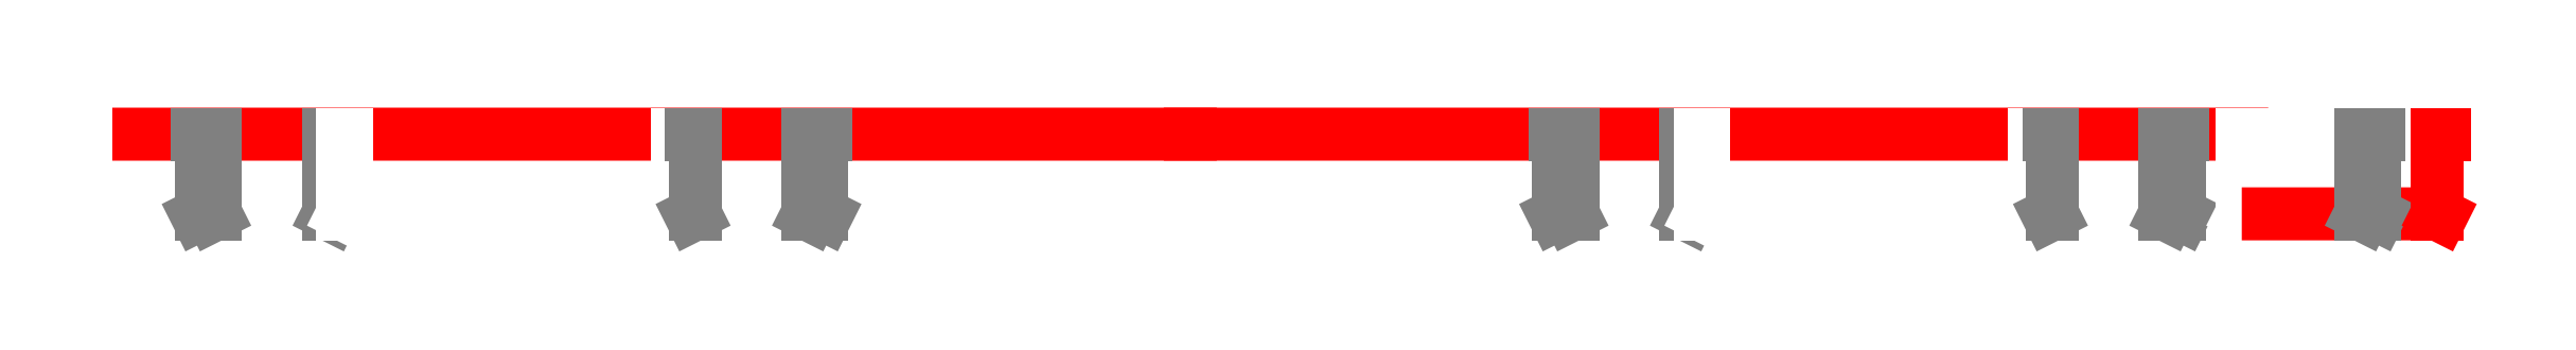
<metadata>
{"format":"dxf","ext":"dxf","renderer":"ezdxf+matplotlib","layout":"modelspace","background":"white","min_lineweight":24,"dpi":150}
</metadata>
<code>
0
SECTION
2
ENTITIES
0
LINE
8
FP-Proposed Wall
10
1.73e+04
20
-1587
30
0
11
1.73e+04
21
-1587
31
0
0
LINE
8
FP-Proposed Wall
10
1.73e+04
20
-1598
30
0
11
1.73e+04
21
-1598
31
0
0
LINE
8
FP-Stair
10
1.73e+04
20
-1598
30
0
11
1.744e+04
21
-1598
31
-29.83
0
LINE
8
FP-Proposed Wall
10
1.73e+04
20
-1587
30
0
11
1.73e+04
21
-1598
31
0
0
LINE
8
FP-Proposed Wall
10
1.744e+04
20
-1587
30
-28.64
11
1.73e+04
21
-1587
31
0
0
LINE
8
EL-Trim
10
1.731e+04
20
-1598
30
0
11
1.731e+04
21
-1598
31
0
0
LINE
8
EL-Trim
10
1.731e+04
20
-1587
30
0
11
1.731e+04
21
-1587
31
0
0
LINE
8
EL-Trim
10
1.731e+04
20
-1587
30
0
11
1.731e+04
21
-1598
31
0
0
LINE
8
EL-Trim
10
1.731e+04
20
-1598
30
0
11
1.731e+04
21
-1598
31
0
0
LINE
8
EL-Trim
10
1.731e+04
20
-1587
30
0
11
1.731e+04
21
-1587
31
0
0
LINE
8
EL-Trim
10
1.731e+04
20
-1587
30
0
11
1.731e+04
21
-1598
31
0
0
LINE
8
EL-Trim
10
1.733e+04
20
-1587
30
0
11
1.733e+04
21
-1598
31
0
0
LINE
8
EL-Trim
10
1.733e+04
20
-1587
30
0
11
1.733e+04
21
-1587
31
0
0
LINE
8
EL-Trim
10
1.733e+04
20
-1598
30
0
11
1.733e+04
21
-1598
31
0
0
LINE
8
FP-Stair
10
1.733e+04
20
-1587
30
0
11
1.733e+04
21
-1598
31
0
0
LINE
8
FP-Stair
10
1.733e+04
20
-1587
30
0
11
1.733e+04
21
-1587
31
0
0
LINE
8
FP-Stair
10
1.733e+04
20
-1598
30
0
11
1.733e+04
21
-1598
31
0
0
LINE
8
FP-Stair
10
1.737e+04
20
-1598
30
0
11
1.737e+04
21
-1598
31
0
0
LINE
8
FP-Stair
10
1.737e+04
20
-1587
30
0
11
1.737e+04
21
-1587
31
0
0
LINE
8
FP-Stair
10
1.737e+04
20
-1587
30
0
11
1.737e+04
21
-1598
31
0
0
LINE
8
EL-Trim
10
1.738e+04
20
-1598
30
0
11
1.738e+04
21
-1598
31
0
0
LINE
8
EL-Trim
10
1.738e+04
20
-1587
30
0
11
1.738e+04
21
-1587
31
0
0
LINE
8
EL-Trim
10
1.738e+04
20
-1587
30
0
11
1.738e+04
21
-1598
31
0
0
LINE
8
EL-Trim
10
1.739e+04
20
-1587
30
0
11
1.739e+04
21
-1598
31
0
0
LINE
8
EL-Trim
10
1.739e+04
20
-1587
30
0
11
1.739e+04
21
-1587
31
0
0
LINE
8
EL-Trim
10
1.739e+04
20
-1598
30
0
11
1.739e+04
21
-1598
31
0
0
LINE
8
EL-Trim
10
1.739e+04
20
-1587
30
0
11
1.739e+04
21
-1598
31
0
0
LINE
8
EL-Trim
10
1.739e+04
20
-1587
30
0
11
1.739e+04
21
-1587
31
0
0
LINE
8
EL-Trim
10
1.739e+04
20
-1598
30
0
11
1.739e+04
21
-1598
31
0
0
LINE
8
FP-Stair
10
1.759e+04
20
-1598
30
0
11
1.744e+04
21
-1598
31
-29.83
0
LINE
8
FP-Proposed Wall
10
1.744e+04
20
-1587
30
-28.64
11
1.759e+04
21
-1587
31
0
0
LINE
8
EL-Trim
10
1.749e+04
20
-1598
30
0
11
1.75e+04
21
-1598
31
0
0
LINE
8
EL-Trim
10
1.749e+04
20
-1587
30
0
11
1.75e+04
21
-1587
31
0
0
LINE
8
EL-Trim
10
1.75e+04
20
-1587
30
0
11
1.75e+04
21
-1598
31
0
0
LINE
8
EL-Trim
10
1.75e+04
20
-1598
30
0
11
1.75e+04
21
-1598
31
0
0
LINE
8
EL-Trim
10
1.75e+04
20
-1587
30
0
11
1.75e+04
21
-1587
31
0
0
LINE
8
EL-Trim
10
1.75e+04
20
-1587
30
0
11
1.75e+04
21
-1598
31
0
0
LINE
8
EL-Trim
10
1.751e+04
20
-1587
30
0
11
1.751e+04
21
-1598
31
0
0
LINE
8
EL-Trim
10
1.751e+04
20
-1587
30
0
11
1.751e+04
21
-1587
31
0
0
LINE
8
EL-Trim
10
1.751e+04
20
-1598
30
0
11
1.751e+04
21
-1598
31
0
0
LINE
8
FP-Stair
10
1.751e+04
20
-1587
30
0
11
1.751e+04
21
-1598
31
0
0
LINE
8
FP-Stair
10
1.752e+04
20
-1587
30
0
11
1.751e+04
21
-1587
31
0
0
LINE
8
FP-Stair
10
1.752e+04
20
-1598
30
0
11
1.751e+04
21
-1598
31
0
0
LINE
8
FP-Stair
10
1.756e+04
20
-1598
30
0
11
1.756e+04
21
-1598
31
0
0
LINE
8
FP-Stair
10
1.756e+04
20
-1587
30
0
11
1.756e+04
21
-1587
31
0
0
LINE
8
FP-Stair
10
1.756e+04
20
-1587
30
0
11
1.756e+04
21
-1598
31
0
0
LINE
8
EL-Trim
10
1.756e+04
20
-1598
30
0
11
1.756e+04
21
-1598
31
0
0
LINE
8
EL-Trim
10
1.756e+04
20
-1587
30
0
11
1.756e+04
21
-1587
31
0
0
LINE
8
EL-Trim
10
1.756e+04
20
-1587
30
0
11
1.756e+04
21
-1598
31
0
0
LINE
8
EL-Trim
10
1.758e+04
20
-1587
30
0
11
1.758e+04
21
-1598
31
0
0
LINE
8
EL-Trim
10
1.758e+04
20
-1587
30
0
11
1.758e+04
21
-1587
31
0
0
LINE
8
EL-Trim
10
1.758e+04
20
-1598
30
0
11
1.758e+04
21
-1598
31
0
0
LINE
8
EL-Trim
10
1.758e+04
20
-1587
30
0
11
1.758e+04
21
-1598
31
0
0
LINE
8
EL-Trim
10
1.758e+04
20
-1587
30
0
11
1.758e+04
21
-1587
31
0
0
LINE
8
EL-Trim
10
1.758e+04
20
-1598
30
0
11
1.758e+04
21
-1598
31
0
0
LINE
8
FP-Proposed Wall
10
1.759e+04
20
-1587
30
0
11
1.759e+04
21
-1598
31
0
0
LINE
8
FP-Proposed Wall
10
1.759e+04
20
-1587
30
0
11
1.759e+04
21
-1587
31
0
0
LINE
8
FP-Proposed Wall
10
1.759e+04
20
-1598
30
0
11
1.759e+04
21
-1598
31
0
0
LWPOLYLINE
8
FP-Proposed Wall
90
2
70
0
10
1.762e+04
20
-1598
10
1.759e+04
20
-1598
0
LINE
8
EL-Trim
10
1.761e+04
20
-1587
30
0.3403
11
1.761e+04
21
-1598
31
0.3403
0
LINE
8
EL-Trim
10
1.761e+04
20
-1587
30
0.3403
11
1.761e+04
21
-1587
31
0.3403
0
LINE
8
EL-Trim
10
1.761e+04
20
-1598
30
0.3403
11
1.761e+04
21
-1598
31
0.3403
0
LINE
8
EL-Trim
10
1.761e+04
20
-1587
30
0.3403
11
1.761e+04
21
-1598
31
0.3403
0
LINE
8
EL-Trim
10
1.761e+04
20
-1587
30
0.3403
11
1.761e+04
21
-1587
31
0.3403
0
LINE
8
EL-Trim
10
1.761e+04
20
-1598
30
0.3403
11
1.761e+04
21
-1598
31
0.3403
0
LINE
8
FP-Proposed Wall
10
1.762e+04
20
-1587
30
-1.776e-15
11
1.762e+04
21
-1598
31
-1.776e-15
0
LINE
8
FP-Proposed Wall
10
1.762e+04
20
-1587
30
-1.776e-15
11
1.762e+04
21
-1587
31
-1.776e-15
0
LINE
8
FP-Proposed Wall
10
1.762e+04
20
-1598
30
-1.776e-15
11
1.762e+04
21
-1598
31
-1.776e-15
0
ENDSEC
0
EOF

</code>
